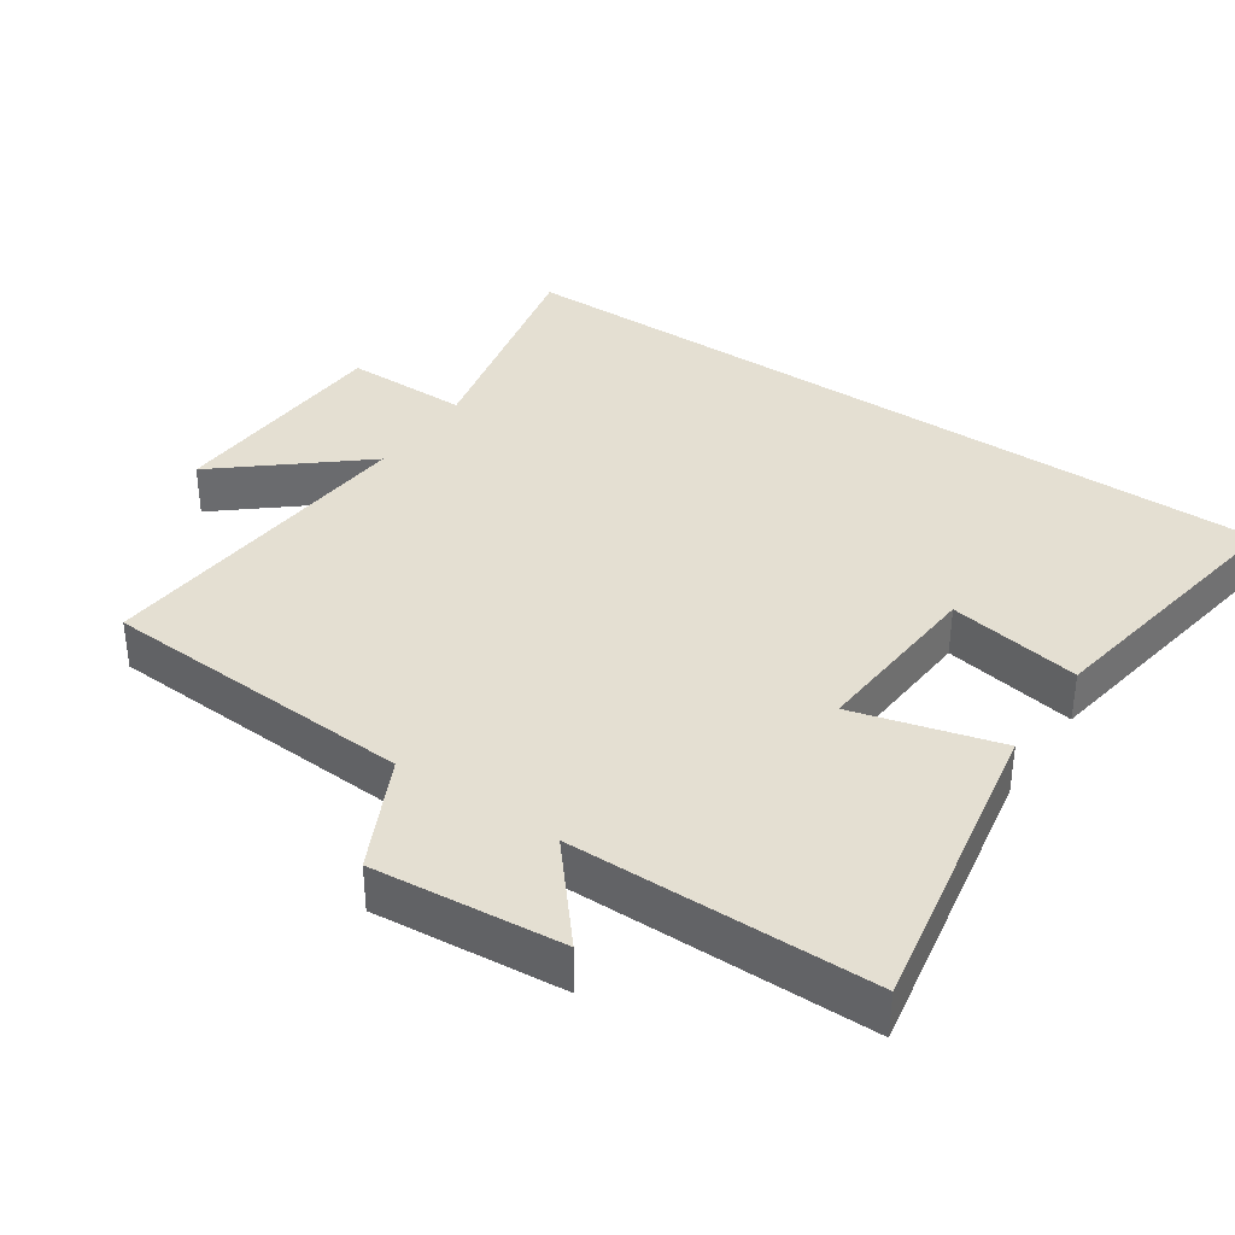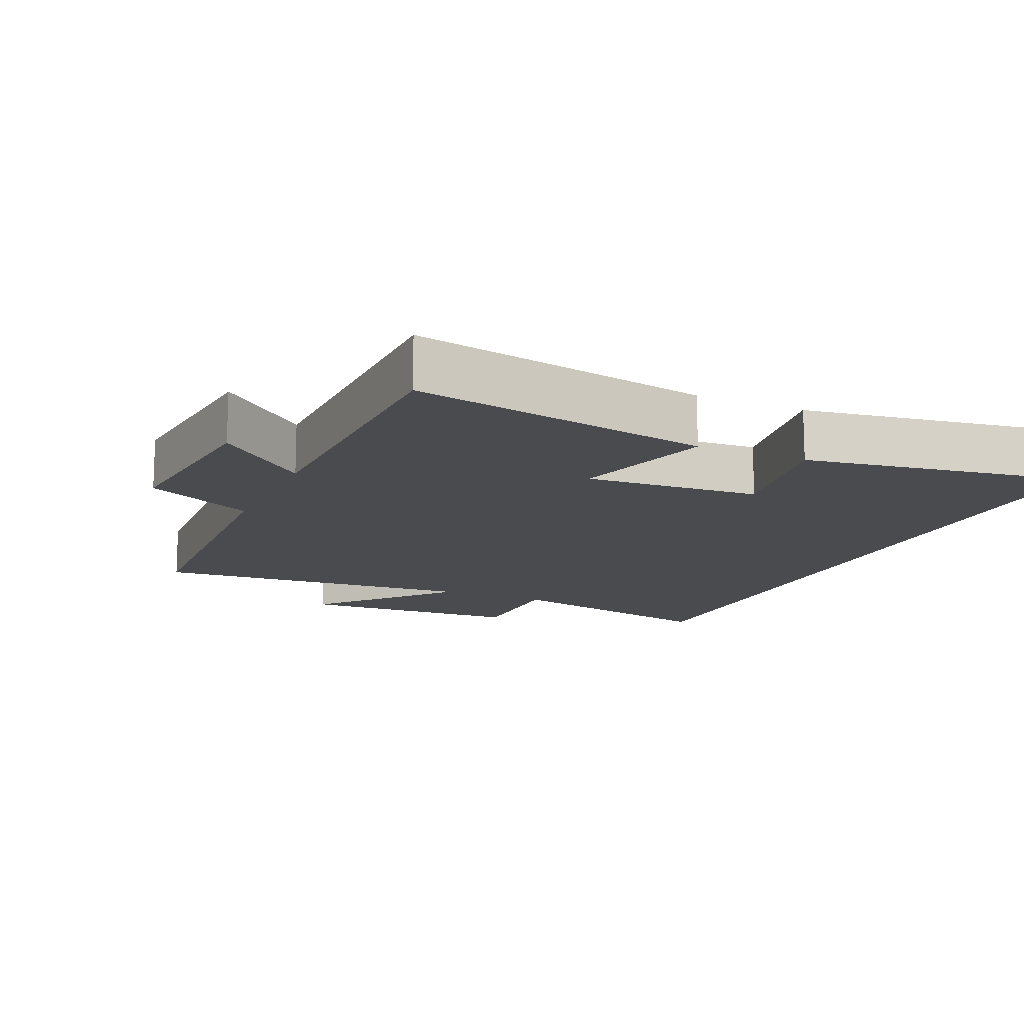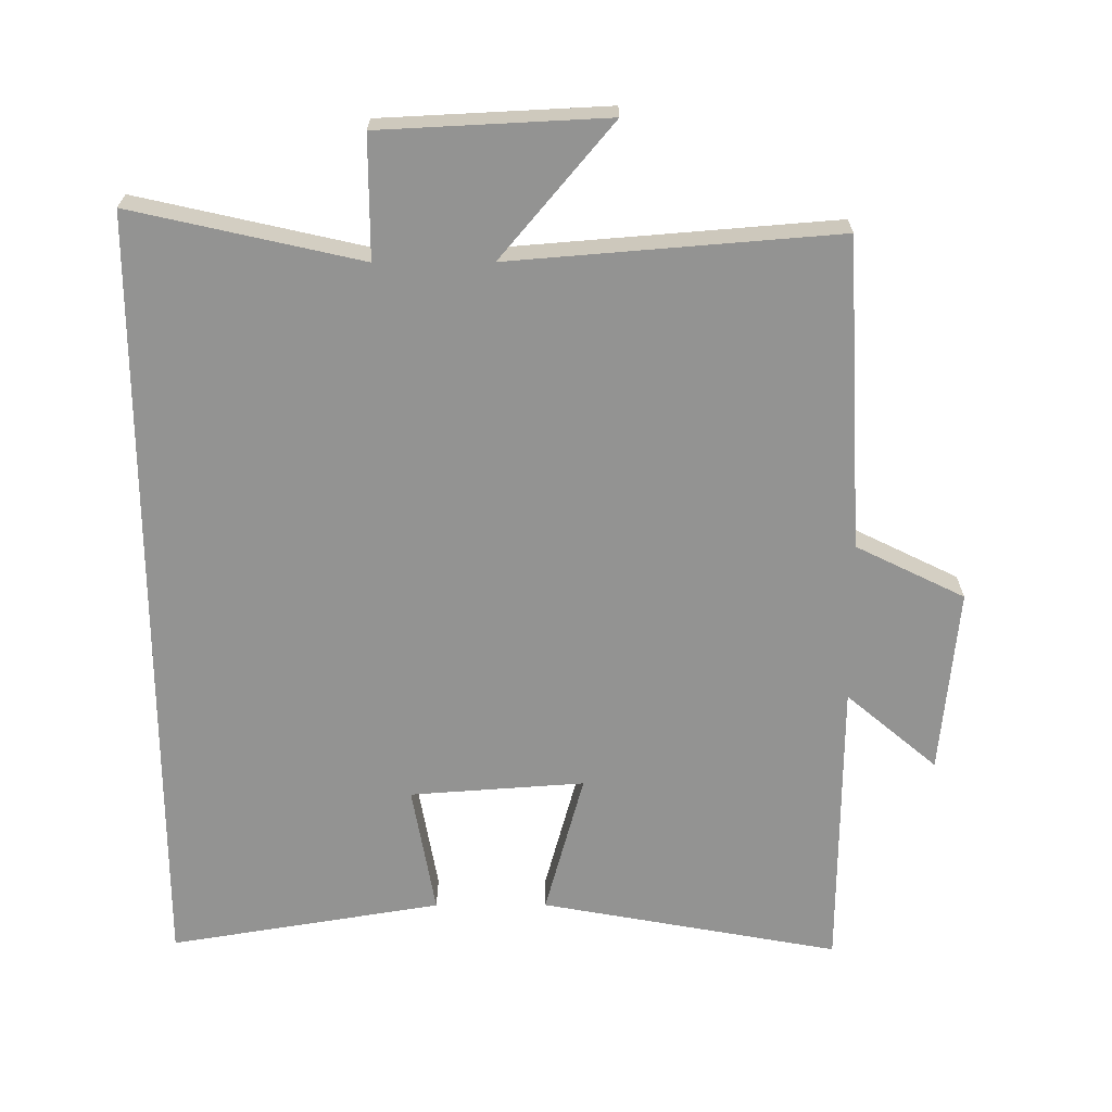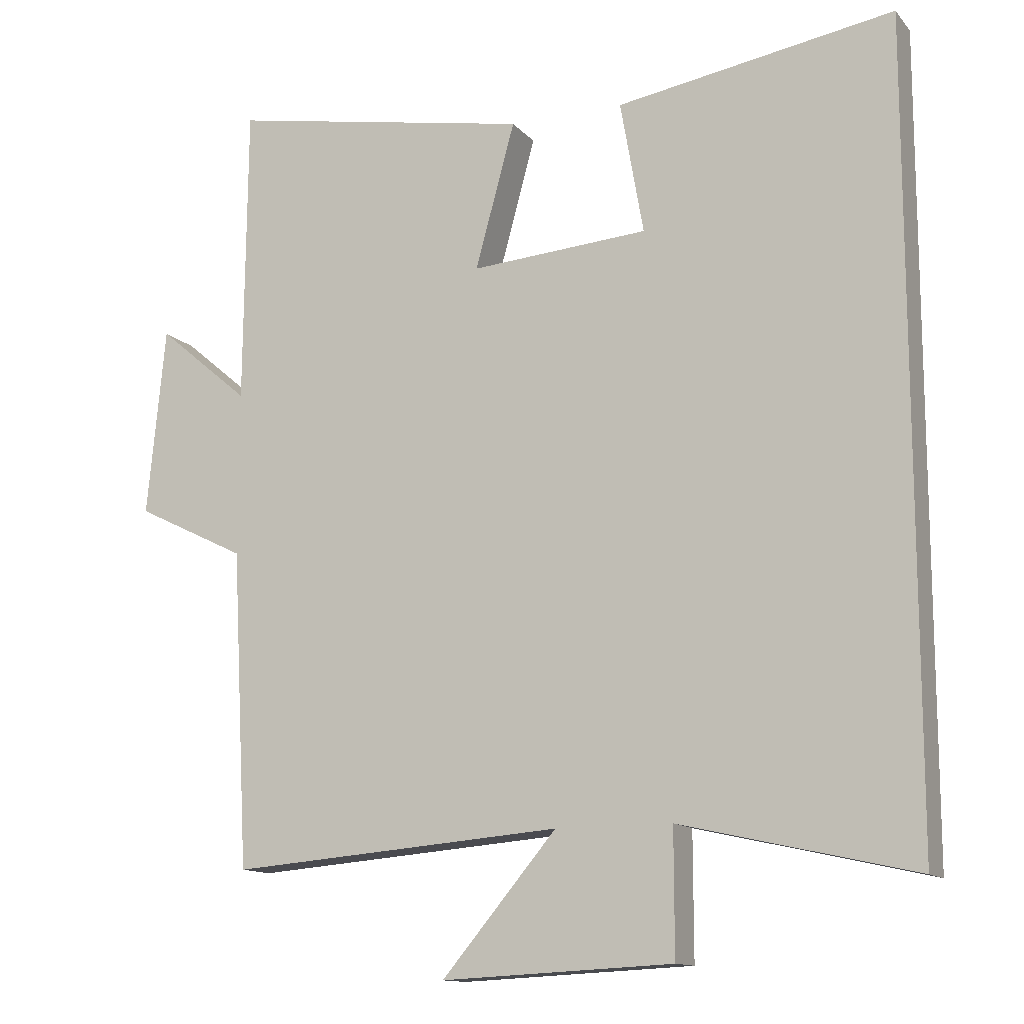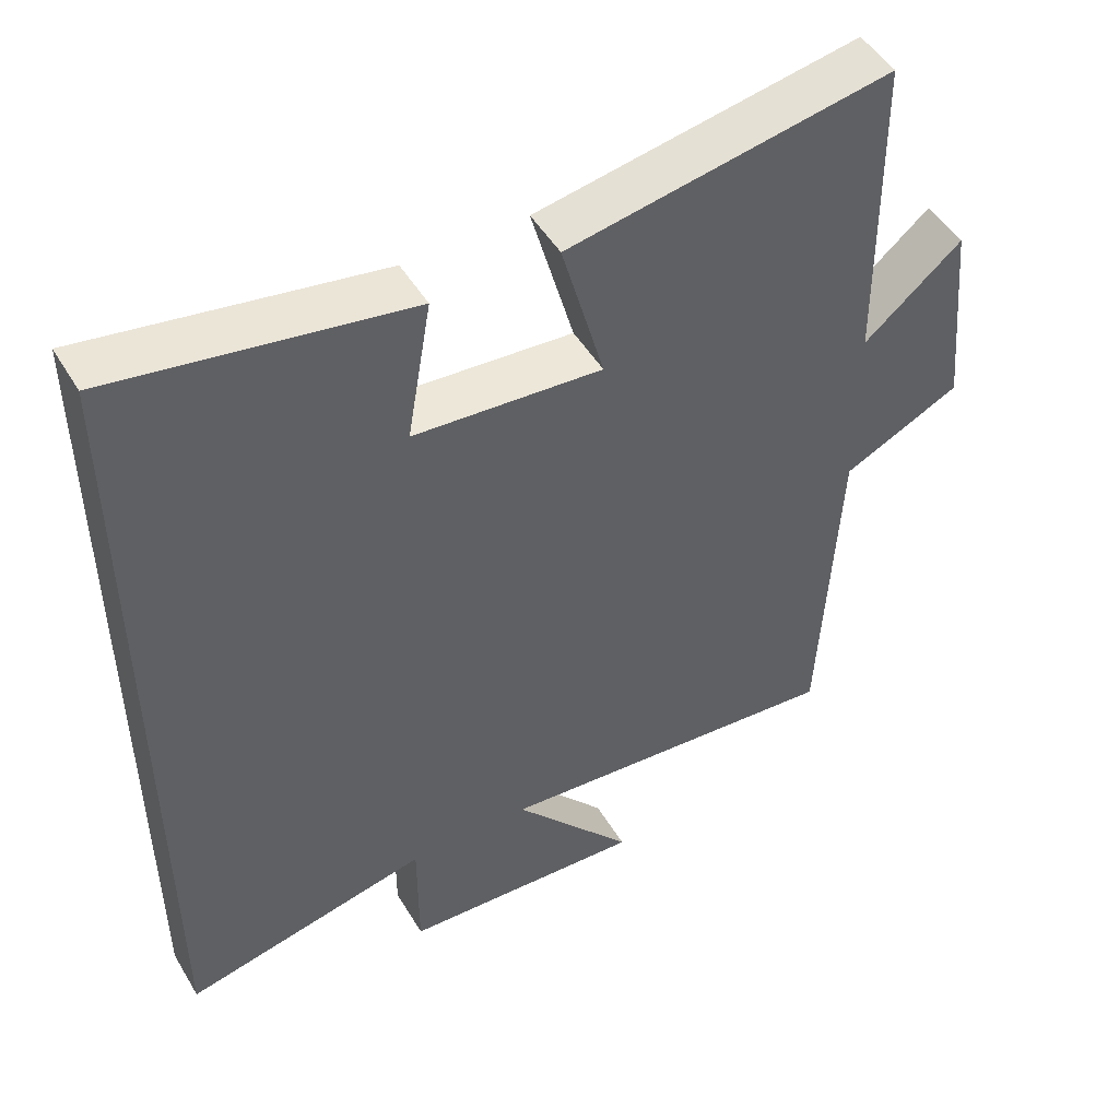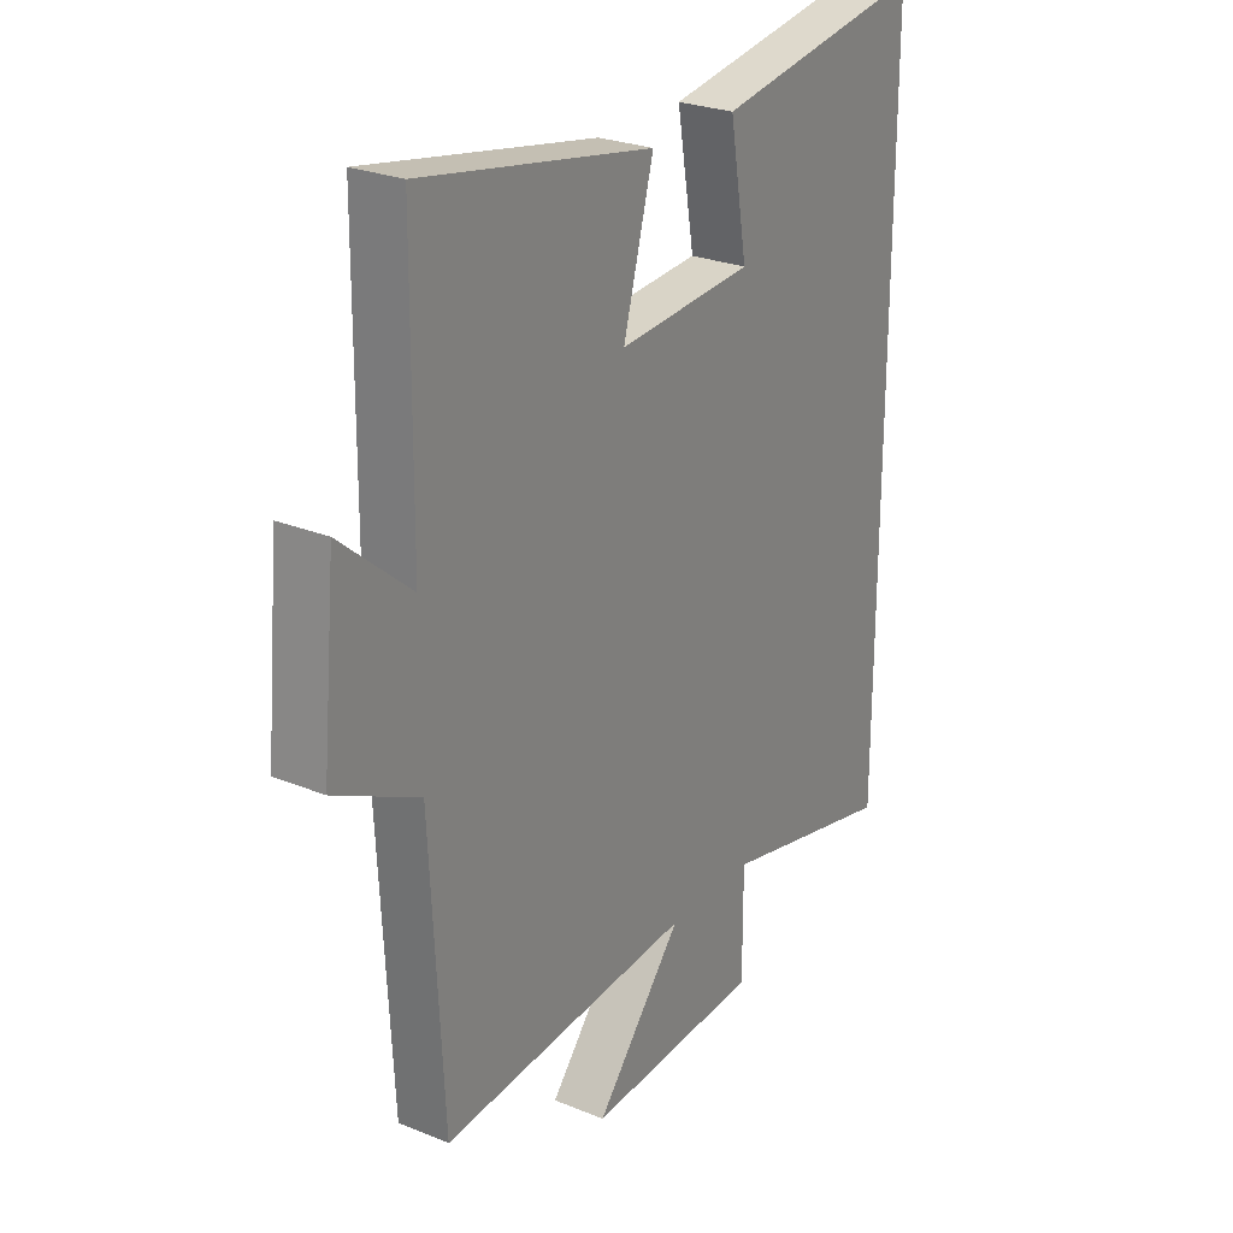
<metadata>
{"format":"obj","ext":"obj","renderer":"f3d","projection":"perspective","resolution":1024,"background":"white","views":[{"elev":37.0,"azim":-55.7,"up":"+Y"},{"elev":-13.9,"azim":-24.2,"up":"+Y"},{"elev":-66.6,"azim":-179.8,"up":"+Y"},{"elev":-13.0,"azim":24.8,"up":"+Z"},{"elev":48.8,"azim":150.2,"up":"+Z"},{"elev":26.0,"azim":-57.0,"up":"+Z"}]}
</metadata>
<code>
v -0.476 0.07 -0.538
v -0.5 0.07 -0.085
v -0.658 0.07 -0.007
v -0.632 0.07 0.263
v -0.5 0.07 0.151
v -0.496 0.07 0.58
v -0.061 0.07 0.5
v -0.118 0.07 0.292
v 0.136 0.07 0.31
v 0.103 0.07 0.5
v 0.5 0.07 0.565
v 0.5 0.07 -0.576
v 0.166 0.07 -0.5
v 0.166 0.07 -0.678
v -0.164 0.07 -0.694
v 0 0.07 -0.5
v -0.476 0 -0.538
v -0.5 0 -0.085
v -0.658 0 -0.007
v -0.632 0 0.263
v -0.5 0 0.151
v -0.496 0 0.58
v -0.061 0 0.5
v -0.118 0 0.292
v 0.136 0 0.31
v 0.103 0 0.5
v 0.5 0 0.565
v 0.5 0 -0.576
v 0.166 0 -0.5
v 0.166 0 -0.678
v -0.164 0 -0.694
v 0 0 -0.5
f 13 14 15 16
f 11 12 13
f 11 13 16
f 9 10 11
f 9 11 16 1
f 5 6 7 8
f 9 1 2
f 8 9 2
f 5 8 2
f 2 3 4 5
f 32 31 30 29
f 29 28 27
f 32 29 27
f 27 26 25
f 17 32 27 25
f 24 23 22 21
f 18 17 25
f 18 25 24
f 18 24 21
f 21 20 19 18
f 1 17 18 2
f 2 18 19 3
f 3 19 20 4
f 4 20 21 5
f 5 21 22 6
f 6 22 23 7
f 7 23 24 8
f 8 24 25 9
f 9 25 26 10
f 10 26 27 11
f 11 27 28 12
f 12 28 29 13
f 13 29 30 14
f 14 30 31 15
f 15 31 32 16
f 16 32 17 1

</code>
